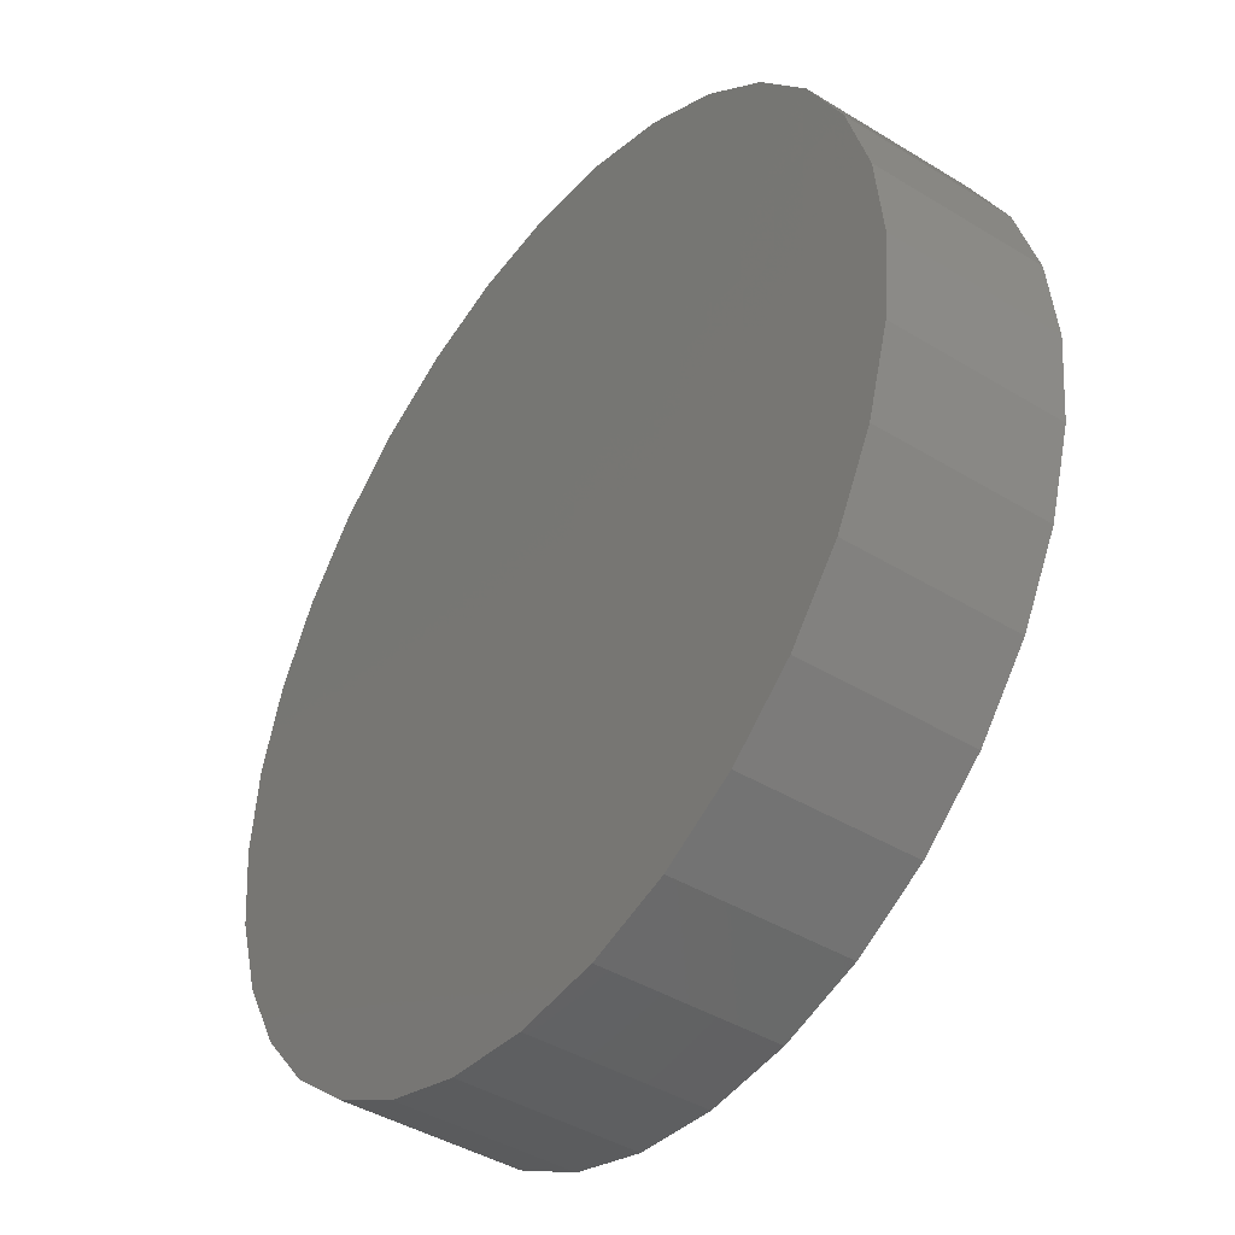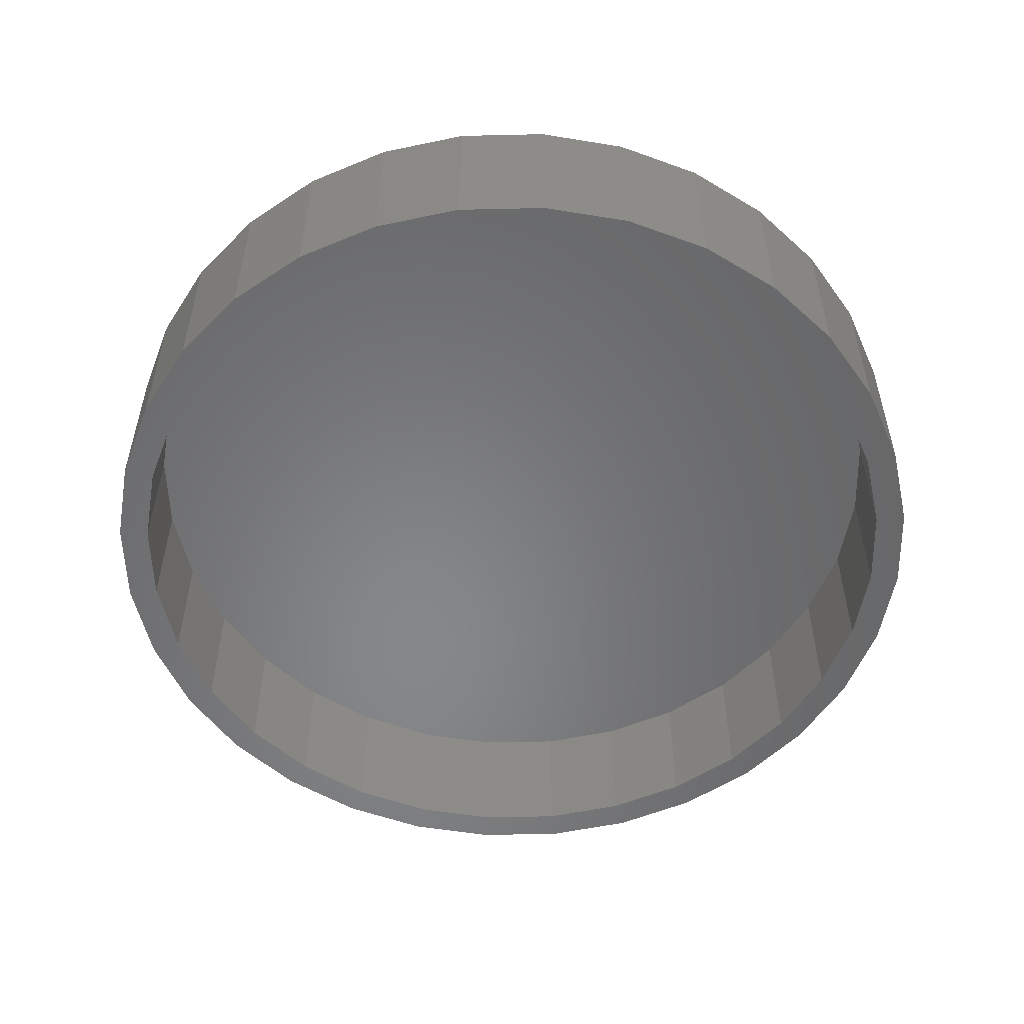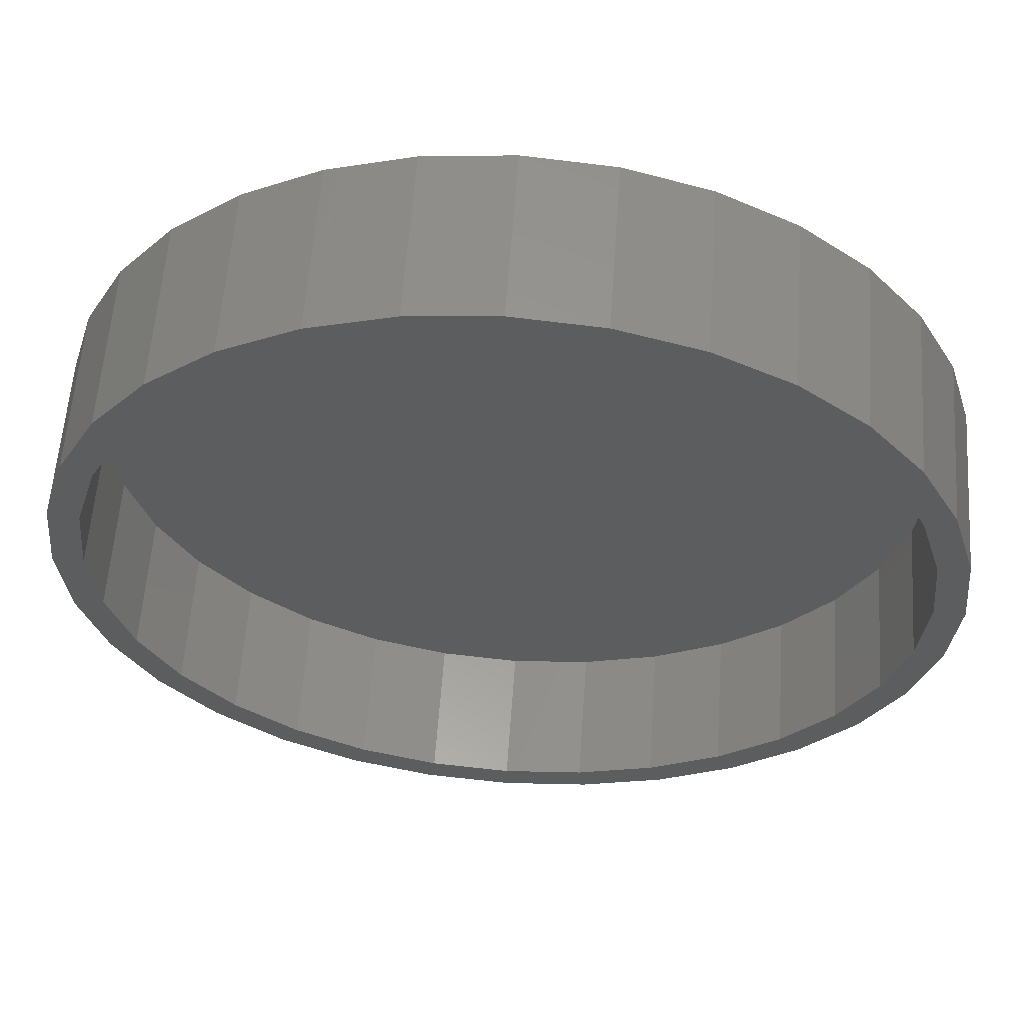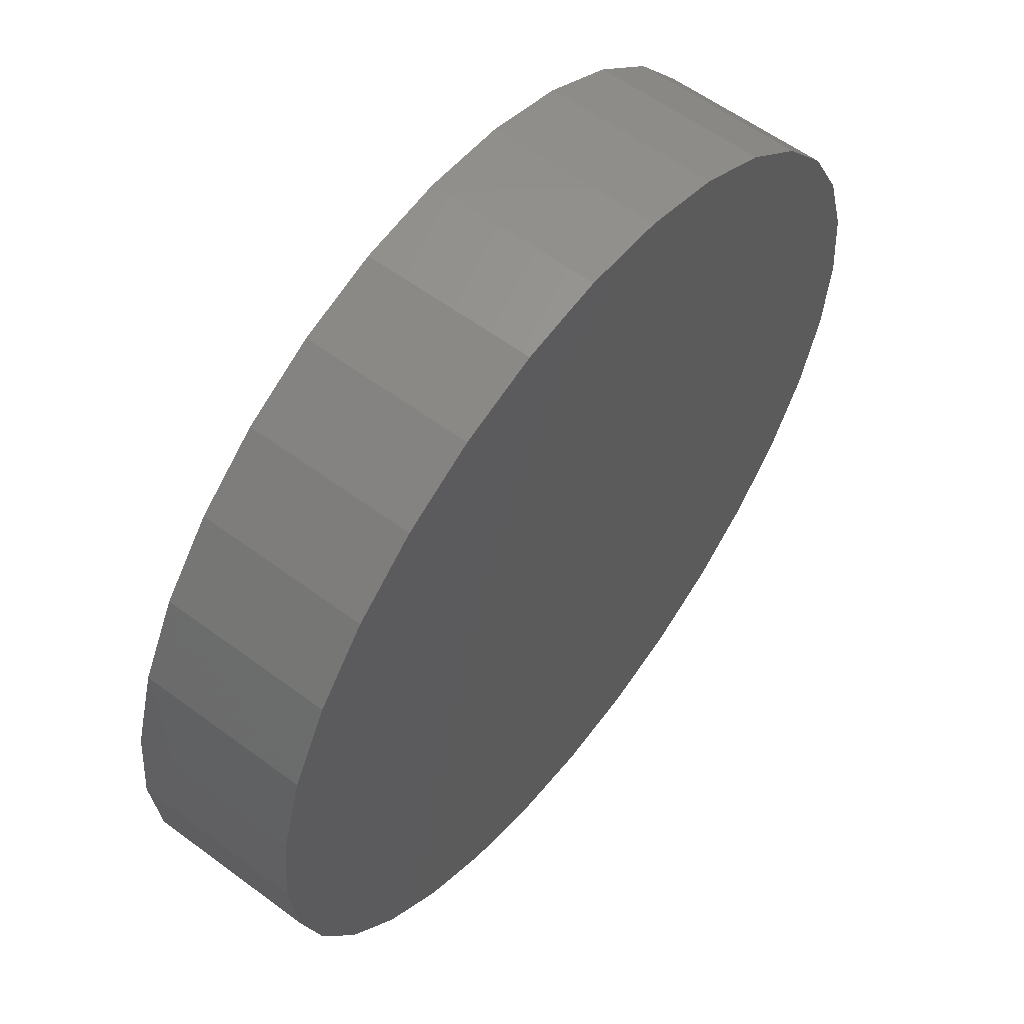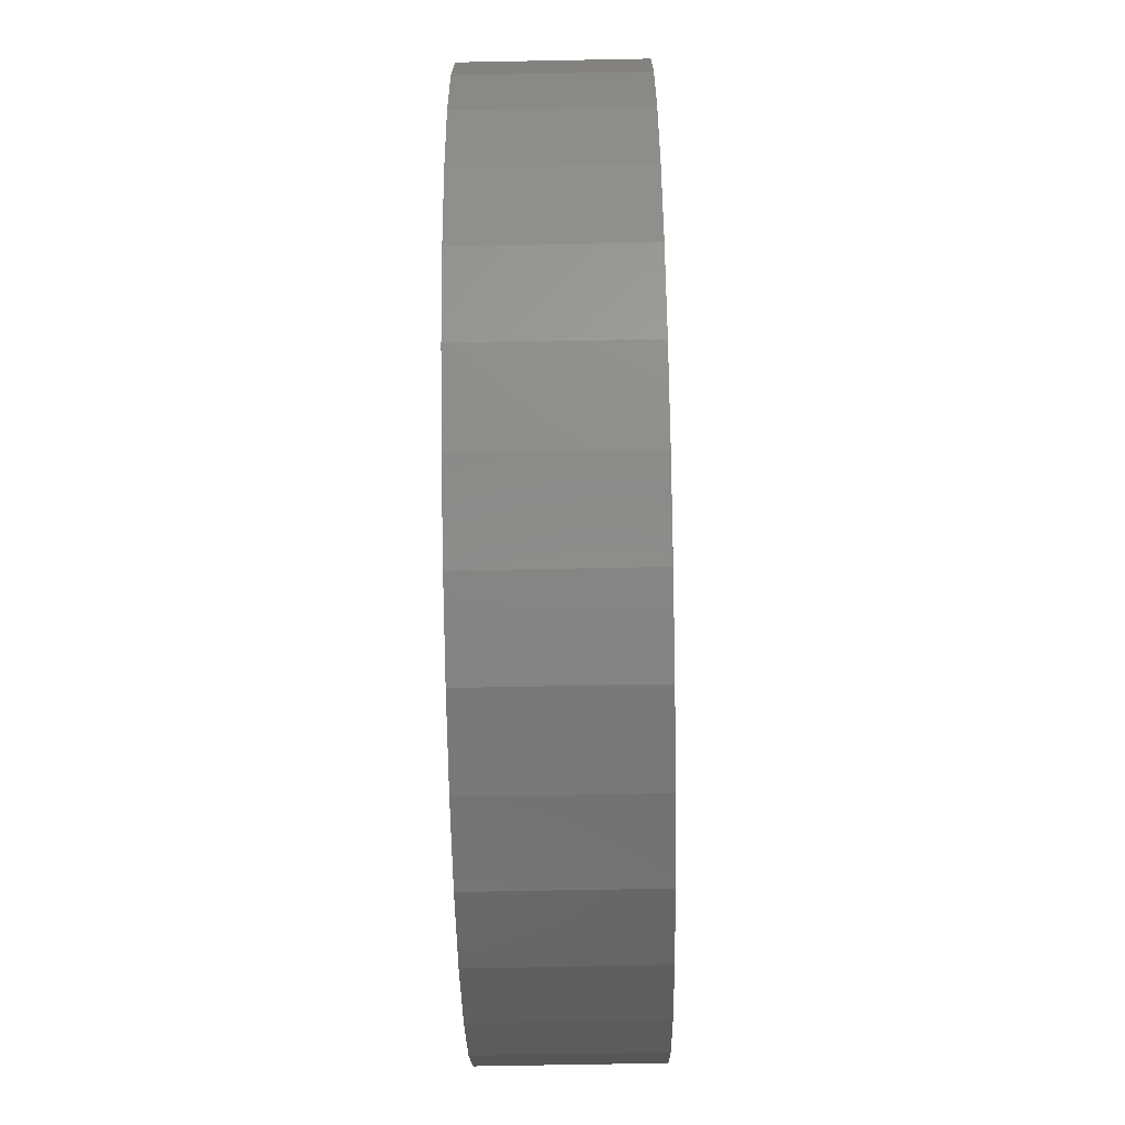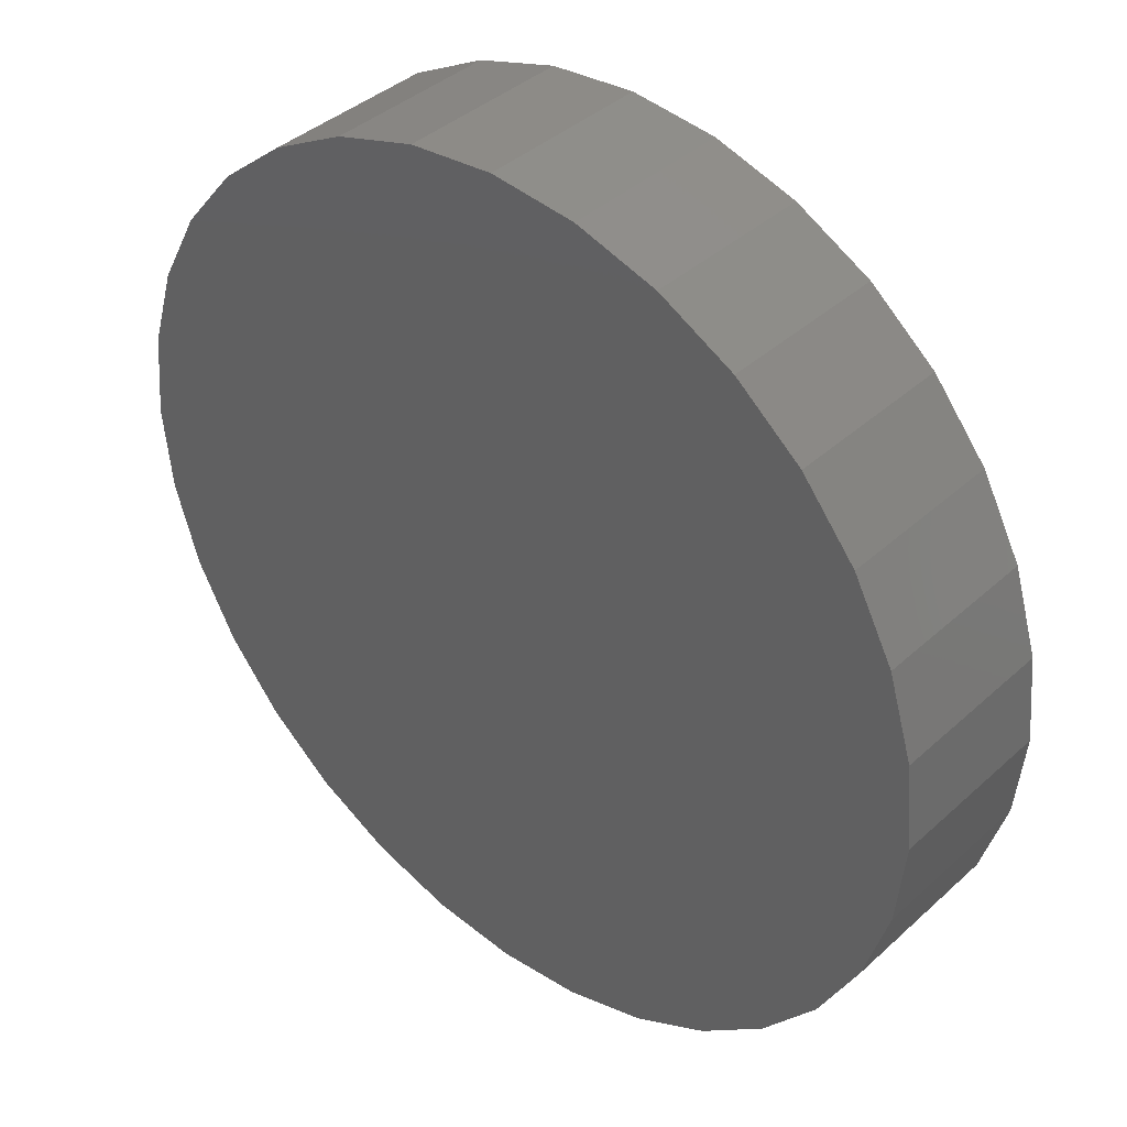
<metadata>
{"format":"stl","ext":"stl","renderer":"f3d","projection":"perspective","resolution":1024,"background":"white","views":[{"elev":-42.7,"azim":53.9,"up":"+Y"},{"elev":-54.0,"azim":164.5,"up":"+Z"},{"elev":58.5,"azim":-176.0,"up":"+Y"},{"elev":58.4,"azim":-52.5,"up":"+Y"},{"elev":-66.9,"azim":91.1,"up":"+Y"},{"elev":39.4,"azim":41.7,"up":"+Y"}]}
</metadata>
<code>
# stl→obj: 128 verts, 252 faces
v -0.03765 0.2207 0
v 0.00625 0.225 0
v 0.00625 0.2094 0
v -0.07985 -0.2079 0
v -0.07387 -0.1934 0
v -0.0346 -0.2054 0
v 0.00625 -0.2094 0
v -0.03765 -0.2207 0
v 0.00625 -0.225 0
v 0.05015 0.2207 0
v 0.09235 0.2079 0
v 0.0471 0.2054 0
v 0.08637 0.1934 0
v 0.08637 -0.1934 0
v 0.1313 -0.1871 0
v 0.09235 -0.2079 0
v 0.0471 -0.2054 0
v 0.05015 -0.2207 0
v -0.07985 0.2079 0
v -0.0346 0.2054 0
v -0.07387 0.1934 0
v -0.1188 0.1871 0
v -0.1101 0.1741 0
v -0.1418 0.1481 0
v -0.1528 0.1591 0
v -0.1678 0.1163 0
v -0.1808 0.125 0
v -0.1872 0.08012 0
v -0.2016 0.0861 0
v -0.1991 0.04085 0
v -0.2144 0.0439 0
v -0.2031 1.186e-16 0
v -0.2188 2.755e-17 0
v -0.1991 -0.04085 0
v -0.2144 -0.0439 0
v -0.1872 -0.08012 0
v -0.2016 -0.0861 0
v -0.1678 -0.1163 0
v -0.1808 -0.125 0
v -0.1418 -0.1481 0
v -0.1528 -0.1591 0
v -0.1101 -0.1741 0
v -0.1188 -0.1871 0
v 0.1226 -0.1741 0
v 0.1543 -0.1481 0
v 0.1653 -0.1591 0
v 0.1803 -0.1163 0
v 0.1933 -0.125 0
v 0.1997 -0.08012 0
v 0.2141 -0.0861 0
v 0.2116 -0.04085 0
v 0.2269 -0.0439 0
v 0.2156 0 0
v 0.2313 0 0
v 0.2116 0.04085 0
v 0.2269 0.0439 0
v 0.1997 0.08012 0
v 0.2141 0.0861 0
v 0.1803 0.1163 0
v 0.1933 0.125 0
v 0.1543 0.1481 0
v 0.1653 0.1591 0
v 0.1226 0.1741 0
v 0.1313 0.1871 0
v 0.0471 -0.2054 0.07031
v 0.08637 -0.1934 0.07031
v 0.1226 -0.1741 0.07031
v 0.1543 -0.1481 0.07031
v 0.1803 -0.1163 0.07031
v 0.1997 -0.08012 0.07031
v 0.2116 -0.04085 0.07031
v 0.2156 0 0.07031
v 0.00625 -0.2094 0.07031
v -0.0346 -0.2054 0.07031
v -0.07387 -0.1934 0.07031
v -0.1101 -0.1741 0.07031
v -0.1418 -0.1481 0.07031
v -0.1678 -0.1163 0.07031
v -0.1872 -0.08012 0.07031
v -0.1991 -0.04085 0.07031
v -0.2031 1.186e-16 0.07031
v -0.0346 0.2054 0.07031
v -0.07387 0.1934 0.07031
v -0.1101 0.1741 0.07031
v -0.1418 0.1481 0.07031
v -0.1678 0.1163 0.07031
v -0.1872 0.08012 0.07031
v -0.1991 0.04085 0.07031
v 0.00625 0.2094 0.07031
v 0.0471 0.2054 0.07031
v 0.08637 0.1934 0.07031
v 0.1226 0.1741 0.07031
v 0.1543 0.1481 0.07031
v 0.1803 0.1163 0.07031
v 0.1997 0.08012 0.07031
v 0.2116 0.04085 0.07031
v -0.03765 0.2207 0.08594
v 0.05015 0.2207 0.08594
v 0.00625 0.225 0.08594
v -0.07985 0.2079 0.08594
v 0.09235 0.2079 0.08594
v 0.09235 -0.2079 0.08594
v -0.03765 -0.2207 0.08594
v 0.05015 -0.2207 0.08594
v 0.00625 -0.225 0.08594
v 0.1313 0.1871 0.08594
v -0.1188 0.1871 0.08594
v 0.1653 0.1591 0.08594
v -0.1528 0.1591 0.08594
v 0.1933 0.125 0.08594
v -0.1808 0.125 0.08594
v 0.2141 0.0861 0.08594
v -0.2016 0.0861 0.08594
v 0.2269 0.0439 0.08594
v -0.2144 0.0439 0.08594
v 0.2313 0 0.08594
v -0.2188 2.755e-17 0.08594
v 0.2269 -0.0439 0.08594
v -0.2144 -0.0439 0.08594
v 0.2141 -0.0861 0.08594
v -0.2016 -0.0861 0.08594
v 0.1933 -0.125 0.08594
v -0.1808 -0.125 0.08594
v 0.1653 -0.1591 0.08594
v -0.1528 -0.1591 0.08594
v 0.1313 -0.1871 0.08594
v -0.1188 -0.1871 0.08594
v -0.07985 -0.2079 0.08594
f 1 2 3
f 4 5 6
f 7 4 6
f 8 4 7
f 9 8 7
f 3 2 10
f 11 3 10
f 12 3 11
f 13 12 11
f 14 15 16
f 17 14 16
f 16 7 17
f 7 16 18
f 18 9 7
f 19 1 3
f 19 3 20
f 19 20 21
f 19 21 22
f 21 23 22
f 22 23 24
f 22 24 25
f 25 24 26
f 25 26 27
f 27 26 28
f 27 28 29
f 29 28 30
f 29 30 31
f 31 30 32
f 31 32 33
f 33 32 34
f 33 34 35
f 35 34 36
f 35 36 37
f 37 36 38
f 37 38 39
f 39 38 40
f 39 40 41
f 41 40 42
f 41 42 43
f 43 42 5
f 43 5 4
f 14 44 15
f 15 44 45
f 15 45 46
f 46 45 47
f 46 47 48
f 48 47 49
f 48 49 50
f 50 49 51
f 50 51 52
f 52 51 53
f 52 53 54
f 54 53 55
f 54 55 56
f 56 55 57
f 56 57 58
f 58 57 59
f 58 59 60
f 60 59 61
f 60 61 62
f 62 61 63
f 62 63 64
f 64 63 13
f 64 13 11
f 7 65 17
f 17 65 66
f 17 66 14
f 14 66 67
f 14 67 44
f 44 67 68
f 44 68 45
f 45 68 69
f 45 69 47
f 47 69 70
f 47 70 49
f 49 70 71
f 49 71 51
f 51 71 72
f 51 72 53
f 65 7 73
f 73 7 6
f 73 6 74
f 74 6 5
f 74 5 75
f 75 5 42
f 75 42 76
f 76 42 40
f 76 40 77
f 77 40 38
f 77 38 78
f 78 38 36
f 78 36 79
f 79 36 34
f 79 34 80
f 80 34 32
f 80 32 81
f 3 82 20
f 20 82 83
f 20 83 21
f 21 83 84
f 21 84 23
f 23 84 85
f 23 85 24
f 24 85 86
f 24 86 26
f 26 86 87
f 26 87 28
f 28 87 88
f 28 88 30
f 30 88 81
f 30 81 32
f 82 3 89
f 89 3 12
f 89 12 90
f 90 12 13
f 90 13 91
f 91 13 63
f 91 63 92
f 92 63 61
f 92 61 93
f 93 61 59
f 93 59 94
f 94 59 57
f 94 57 95
f 95 57 55
f 95 55 96
f 96 55 53
f 96 53 72
f 89 90 82
f 83 82 90
f 91 83 90
f 65 74 66
f 73 74 65
f 74 75 66
f 66 75 76
f 66 76 67
f 67 76 77
f 67 77 68
f 68 77 78
f 68 78 69
f 69 78 79
f 69 79 70
f 70 79 80
f 70 80 71
f 71 80 81
f 71 81 72
f 72 81 88
f 72 88 96
f 96 88 87
f 96 87 95
f 95 87 86
f 95 86 94
f 94 86 85
f 94 85 93
f 93 85 84
f 93 84 92
f 92 84 83
f 92 83 91
f 97 98 99
f 98 97 100
f 98 100 101
f 102 103 104
f 104 103 105
f 101 100 106
f 106 100 107
f 106 107 108
f 108 107 109
f 108 109 110
f 110 109 111
f 110 111 112
f 112 111 113
f 112 113 114
f 114 113 115
f 114 115 116
f 116 115 117
f 116 117 118
f 118 117 119
f 118 119 120
f 120 119 121
f 120 121 122
f 122 121 123
f 122 123 124
f 124 123 125
f 124 125 126
f 126 125 127
f 126 127 102
f 102 127 128
f 102 128 103
f 54 116 52
f 52 116 118
f 52 118 50
f 50 118 120
f 50 120 48
f 48 120 122
f 48 122 46
f 46 122 124
f 46 124 15
f 15 124 126
f 15 126 16
f 16 126 102
f 16 102 18
f 18 102 104
f 18 104 9
f 9 104 105
f 9 105 8
f 8 105 103
f 8 103 4
f 4 103 128
f 4 128 43
f 43 128 127
f 43 127 41
f 41 127 125
f 41 125 39
f 39 125 123
f 39 123 37
f 37 123 121
f 37 121 35
f 35 121 119
f 35 119 33
f 33 119 117
f 33 117 31
f 31 117 115
f 31 115 29
f 29 115 113
f 29 113 27
f 27 113 111
f 27 111 25
f 25 111 109
f 25 109 22
f 22 109 107
f 22 107 19
f 19 107 100
f 19 100 1
f 1 100 97
f 1 97 2
f 2 97 99
f 2 99 10
f 10 99 98
f 10 98 11
f 11 98 101
f 11 101 64
f 64 101 106
f 64 106 62
f 62 106 108
f 62 108 60
f 60 108 110
f 60 110 58
f 58 110 112
f 58 112 56
f 56 112 114
f 56 114 54
f 54 114 116

</code>
